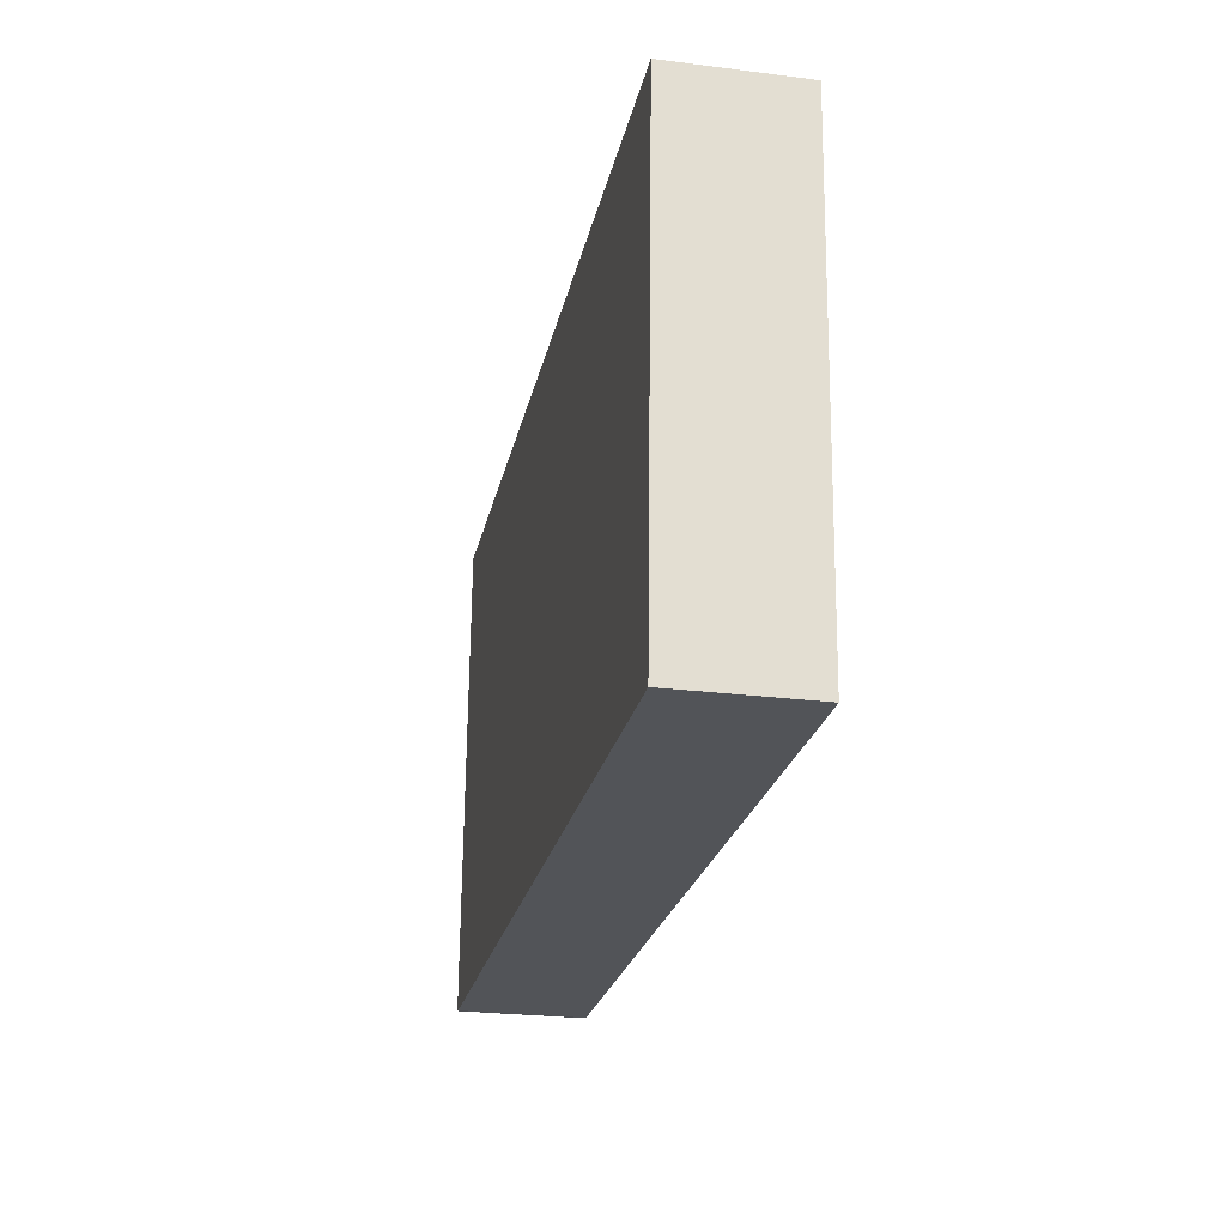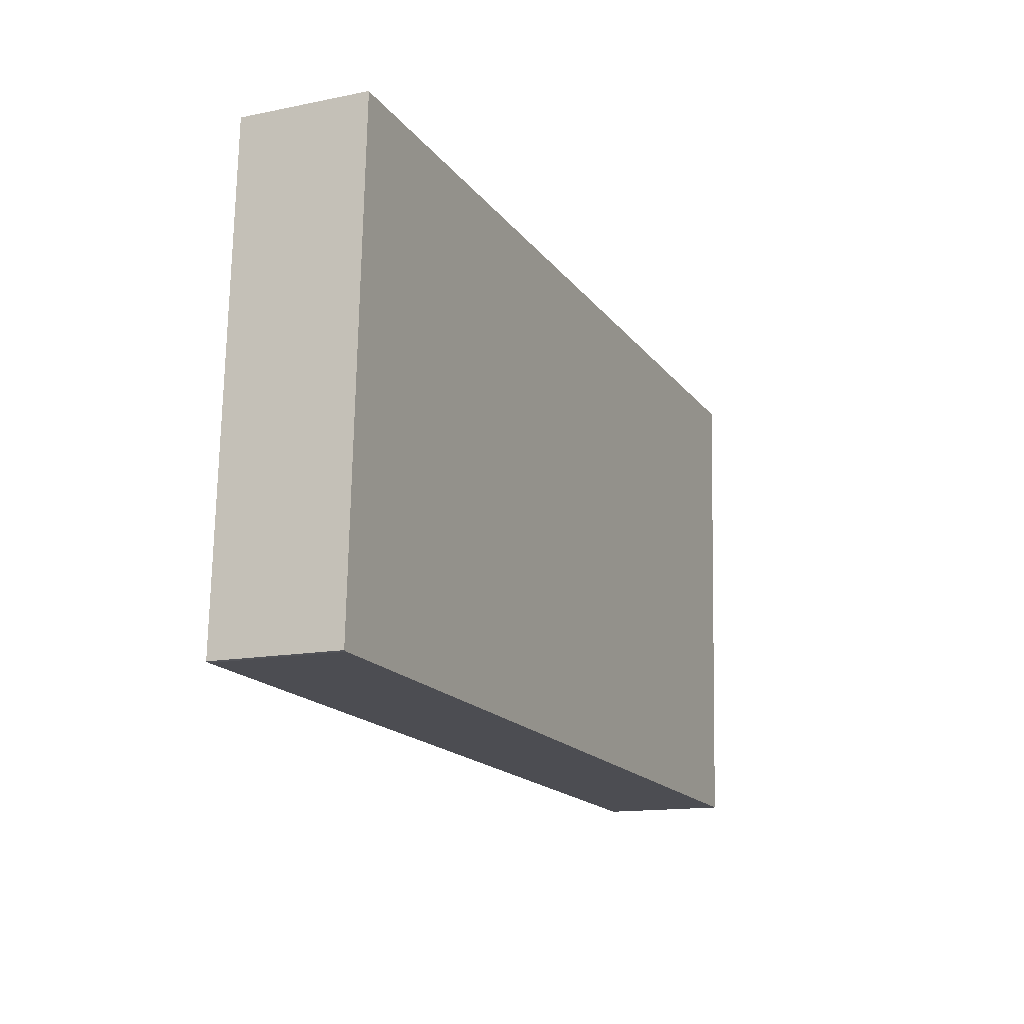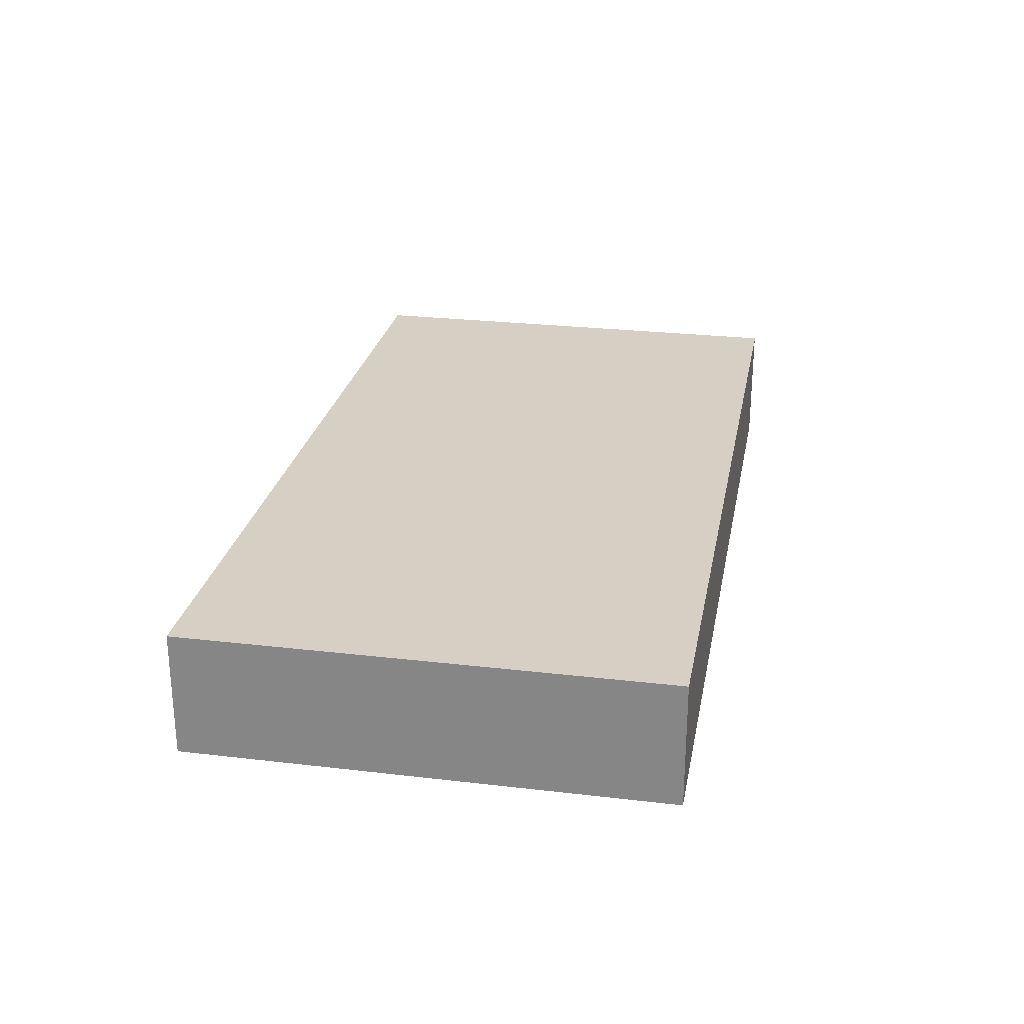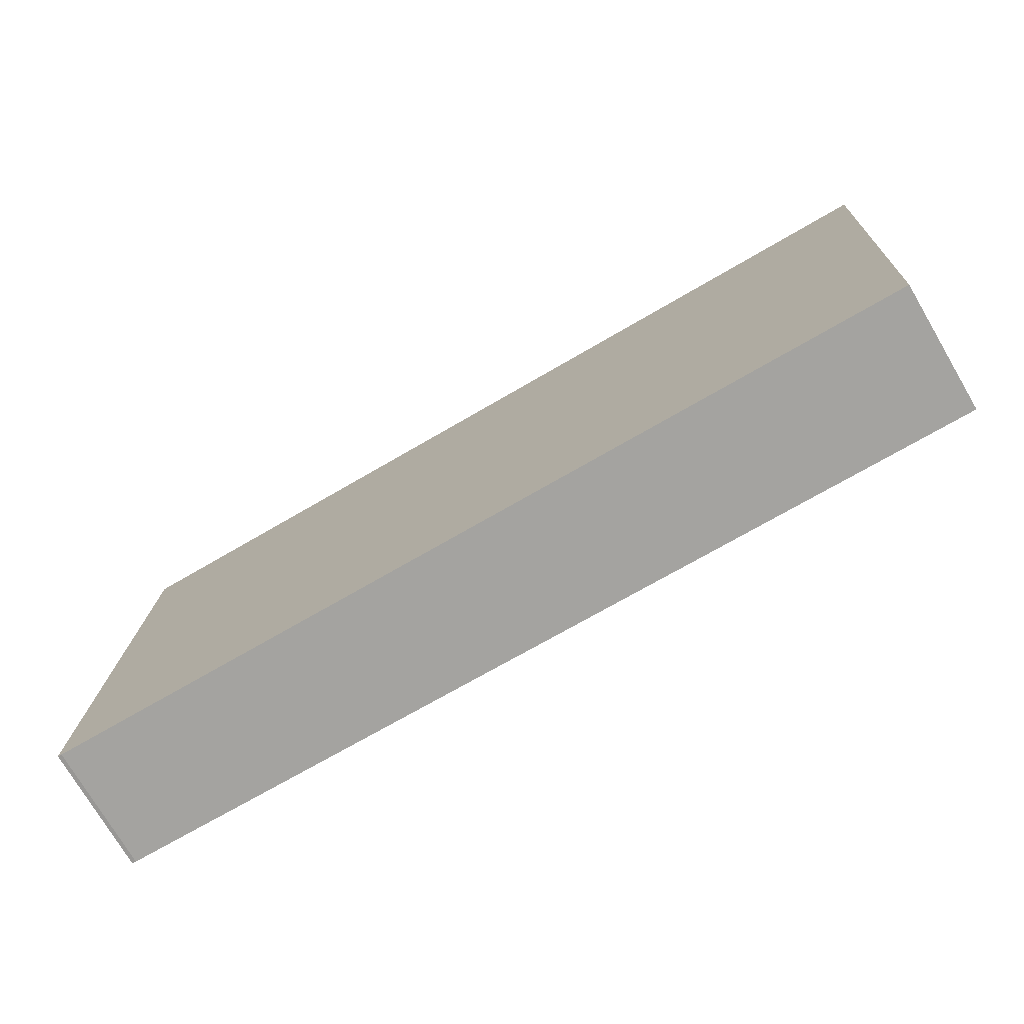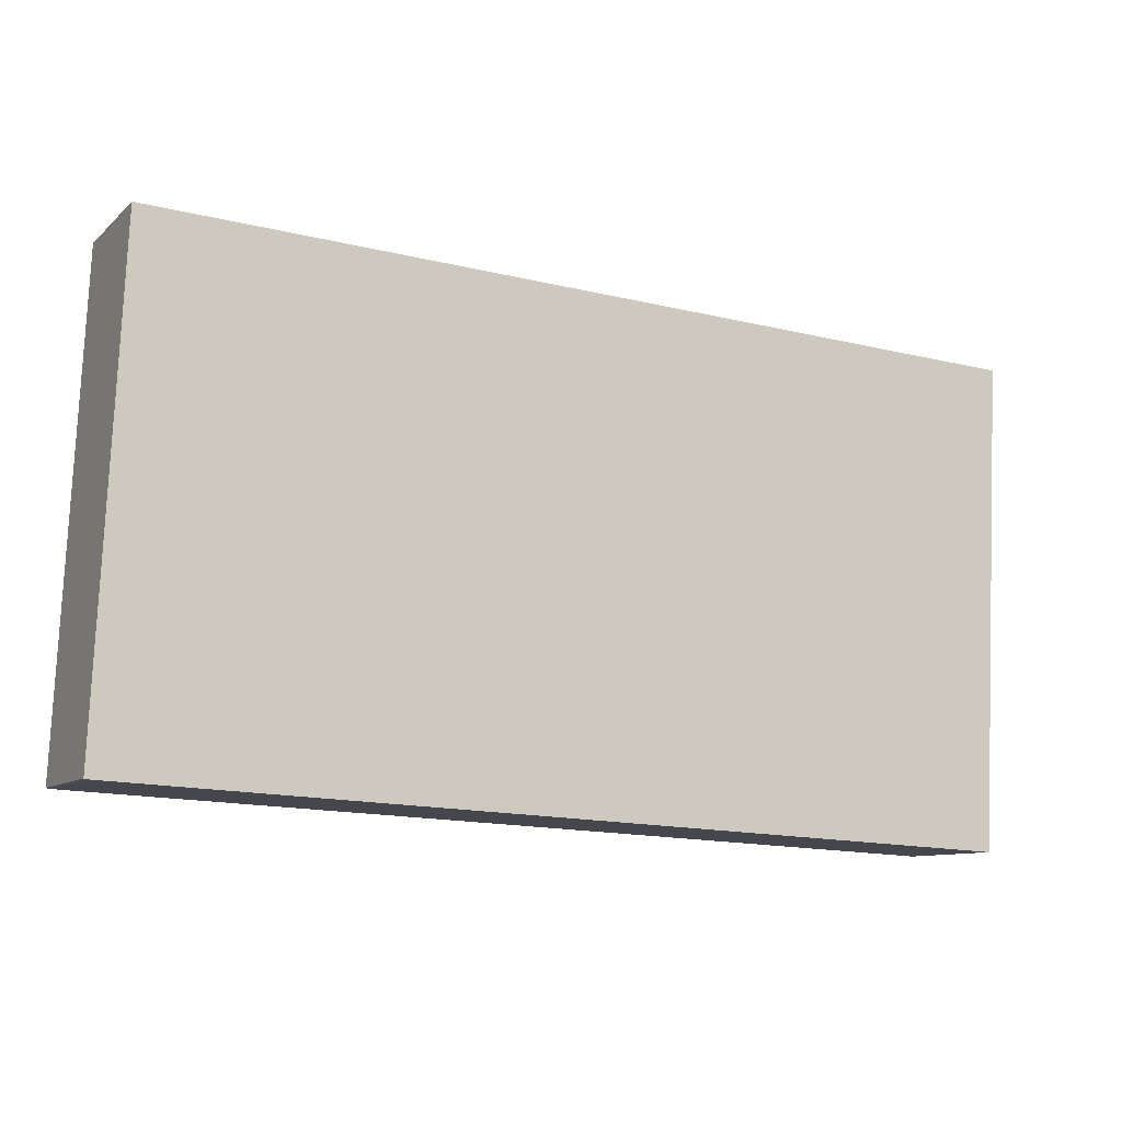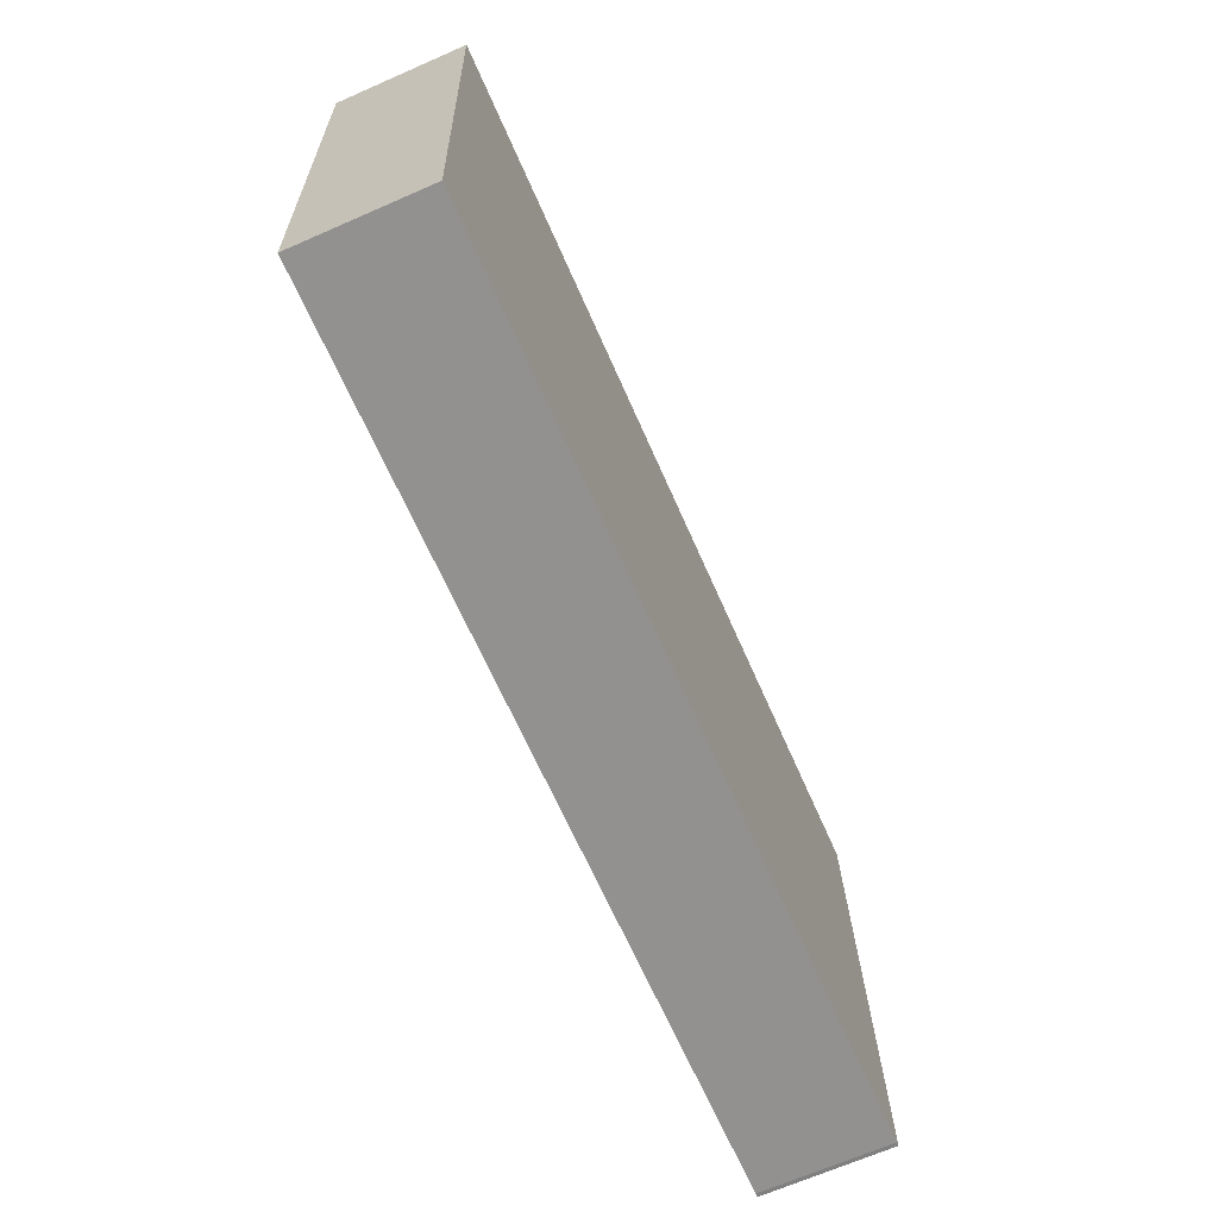
<metadata>
{"format":"obj","ext":"obj","renderer":"f3d","projection":"perspective","resolution":1024,"background":"white","views":[{"elev":-25.8,"azim":78.7,"up":"+Z"},{"elev":-13.9,"azim":-65.6,"up":"+Z"},{"elev":26.0,"azim":103.4,"up":"+Y"},{"elev":-74.7,"azim":30.5,"up":"+Z"},{"elev":-9.7,"azim":-26.4,"up":"+Z"},{"elev":-68.5,"azim":113.6,"up":"+Z"}]}
</metadata>
<code>
v  0 4.737 2.901e-16
v  14.56 4.737 -0.715
v  0.156 4.737 -0.026
v  0.865 4.737 18.09
v  33.23 4.737 -1.62
v  1.06 4.737 18.07
v  31.39 4.737 16.61
v  34.12 4.737 16.48
v  19.28 4.737 17.2
v  33.3 4.737 16.52
v  34.12 -1.009e-15 16.48
v  33.23 9.92e-17 -1.62
v  14.56 4.378e-17 -0.715
v  0.156 1.592e-18 -0.026
v  0 0 0
v  0.865 -1.108e-15 18.09
v  1.06 -1.106e-15 18.07
v  19.28 -1.053e-15 17.2
v  31.39 -1.017e-15 16.61
v  33.3 -1.012e-15 16.52
g defaultobject
f 1 2 3
f 2 1 4
f 2 4 5
f 5 4 6
f 5 7 8
f 7 5 6
f 7 6 9
f 8 7 10
f 11 5 8
f 5 11 12
f 12 2 5
f 2 12 13
f 2 13 3
f 3 13 14
f 14 1 3
f 1 14 15
f 15 4 1
f 4 15 16
f 16 6 4
f 6 16 17
f 17 9 6
f 9 17 18
f 9 18 7
f 7 18 19
f 7 19 10
f 10 19 20
f 10 20 8
f 8 20 11
f 14 16 15
f 16 14 13
f 16 13 12
f 16 12 17
f 17 12 18
f 18 12 19
f 19 12 11
f 19 11 20

</code>
